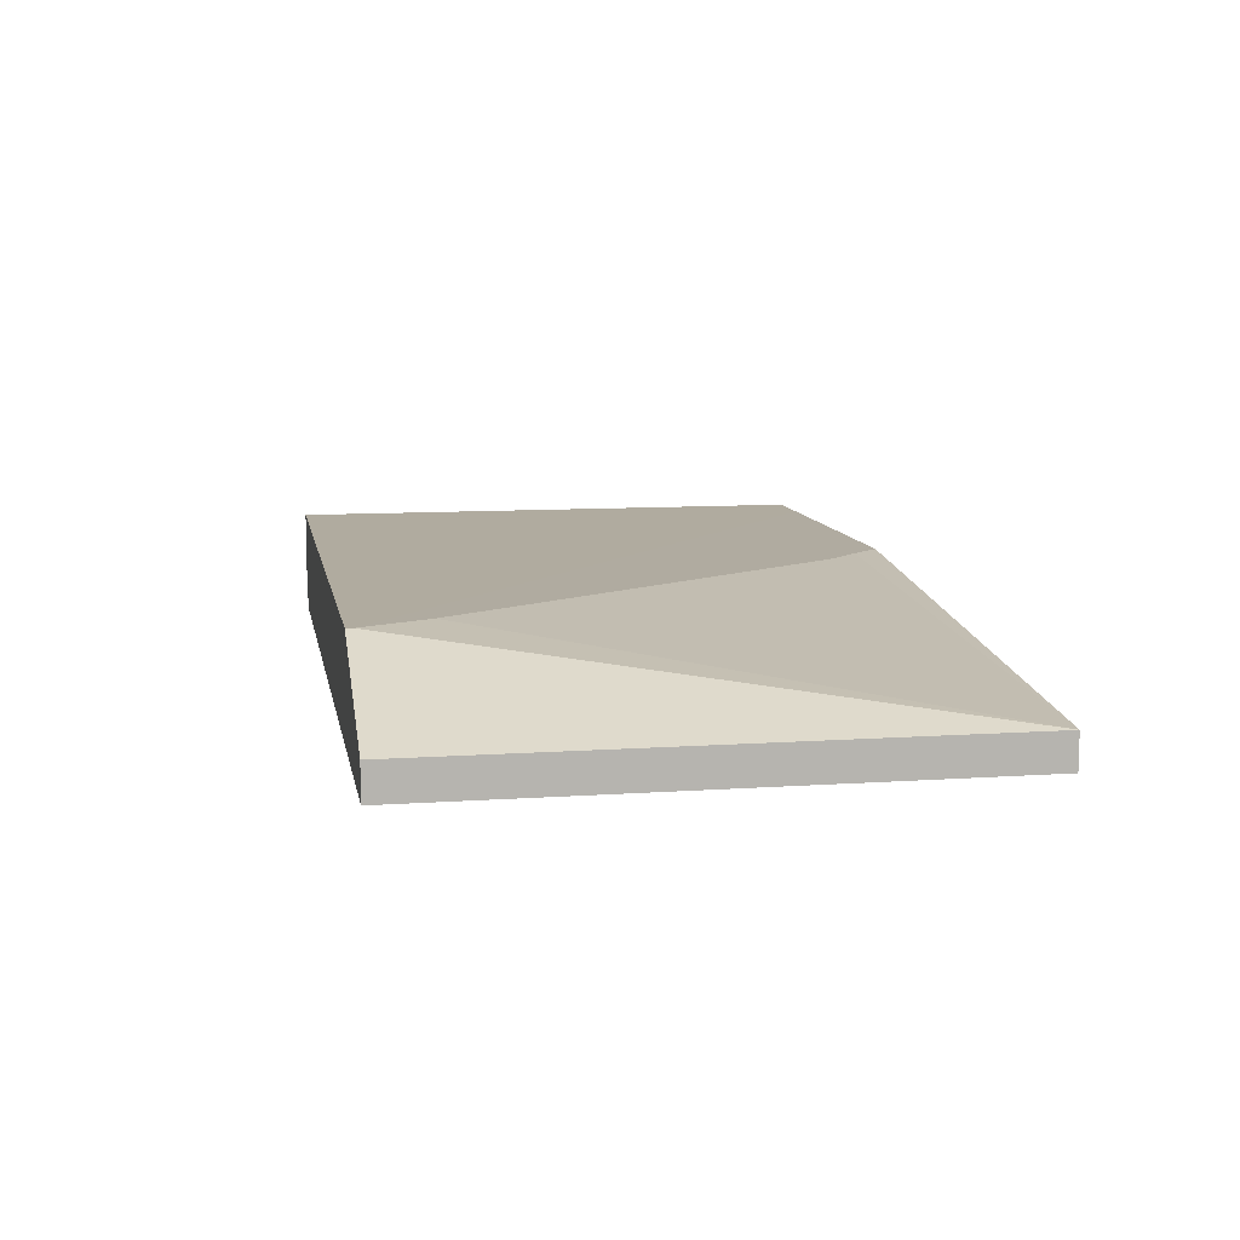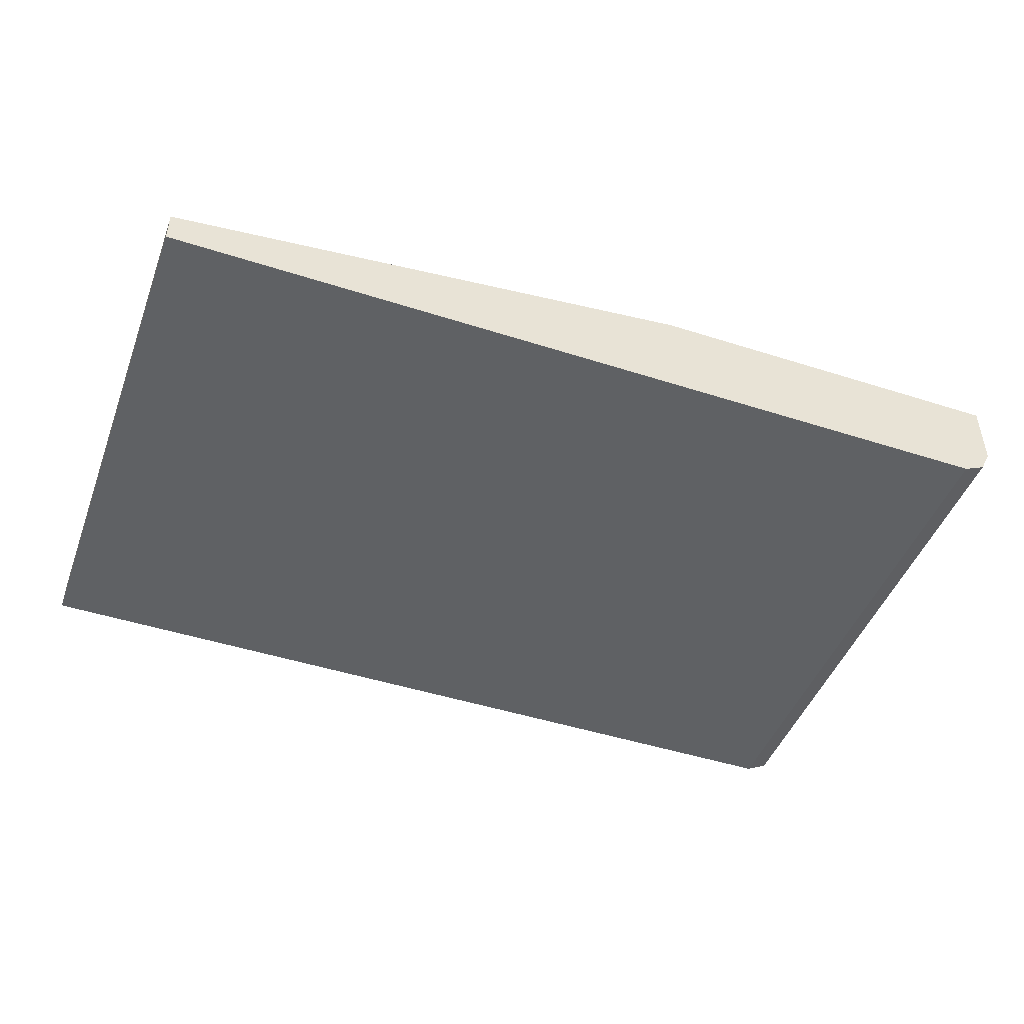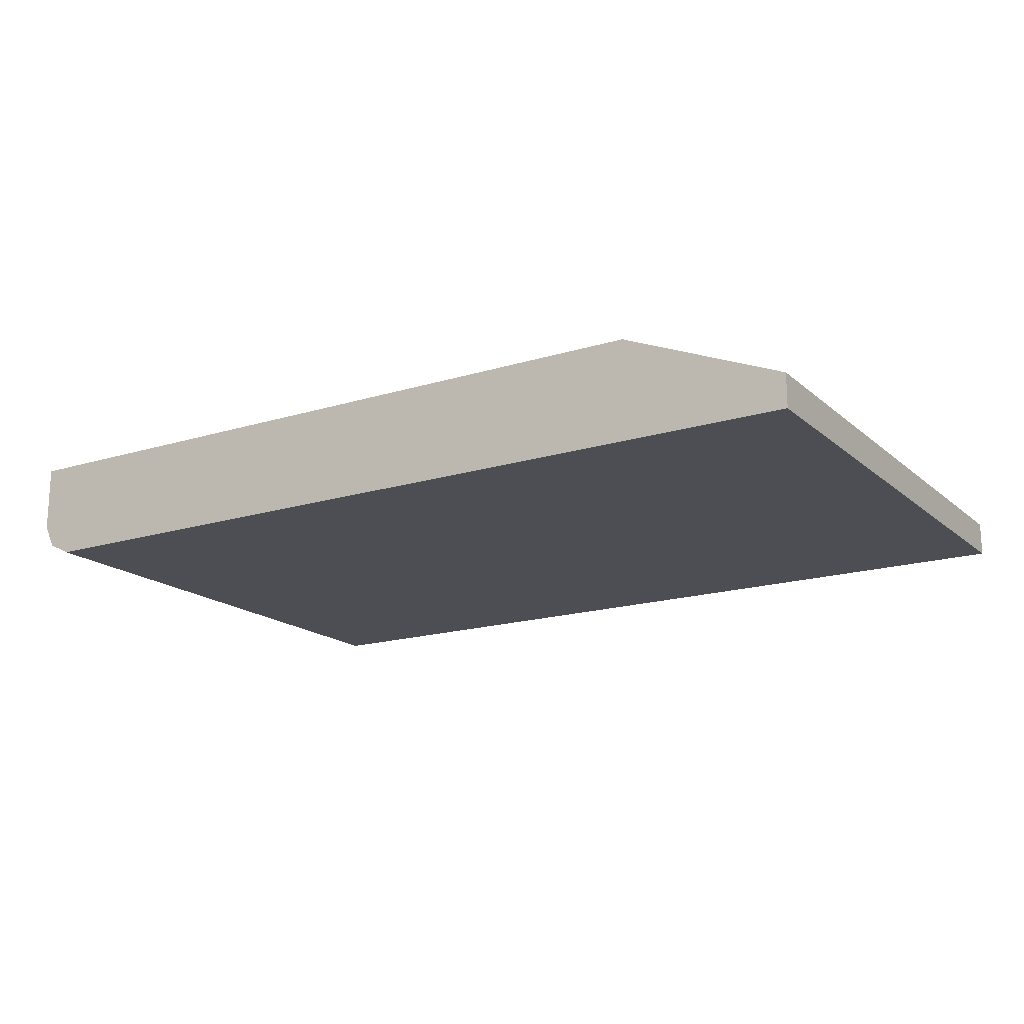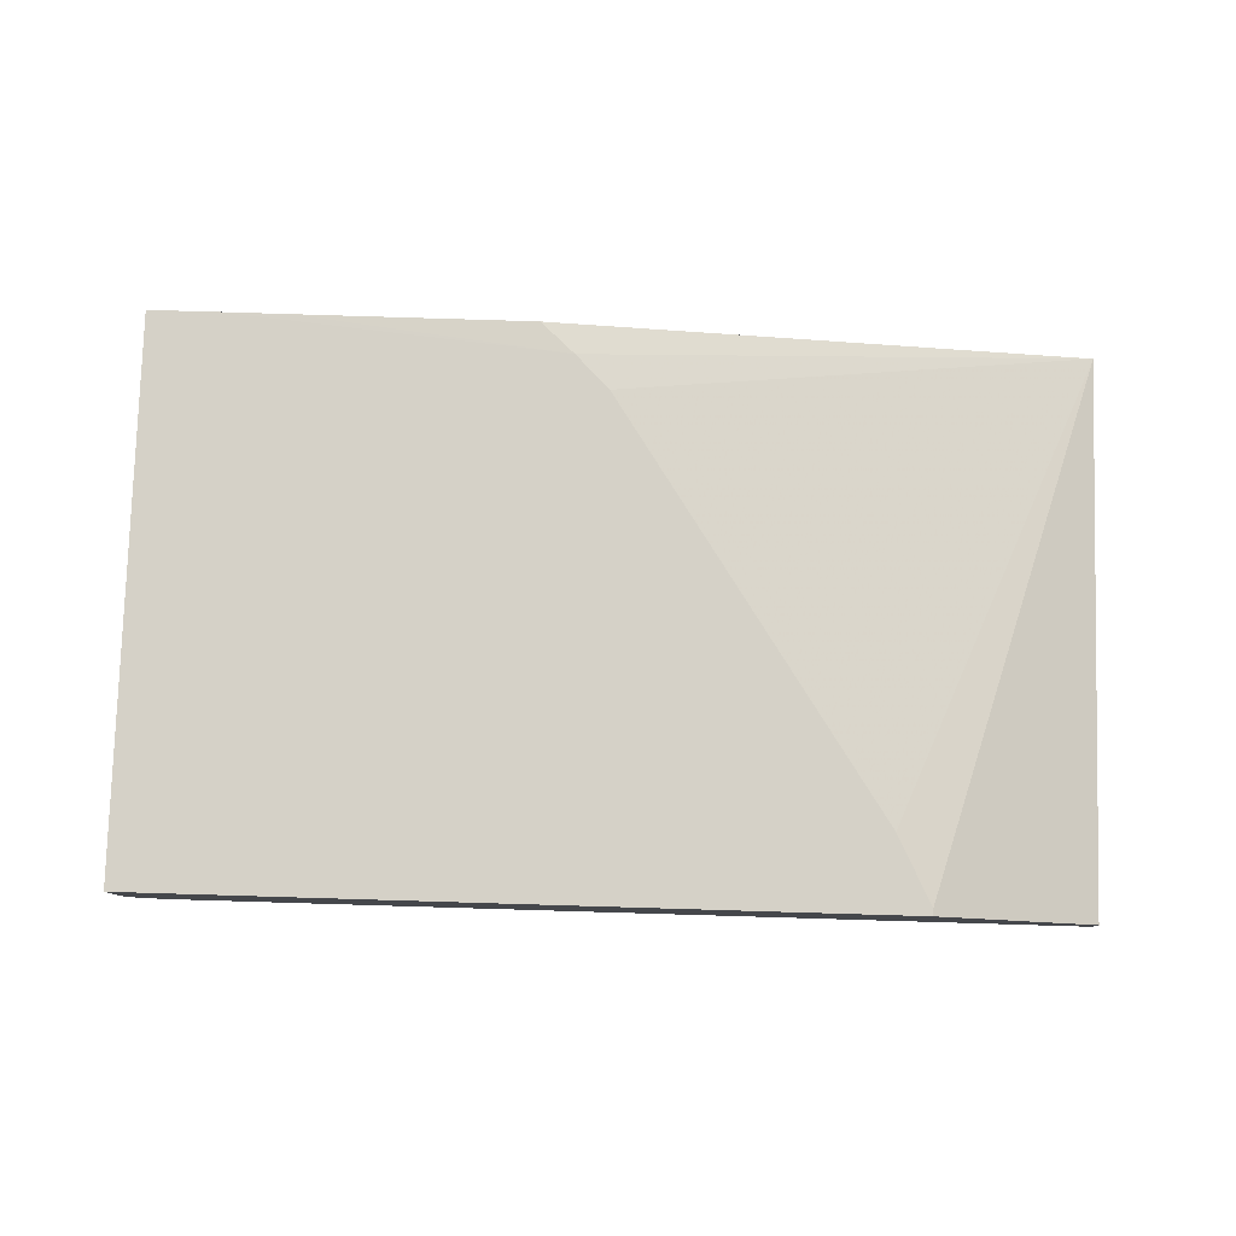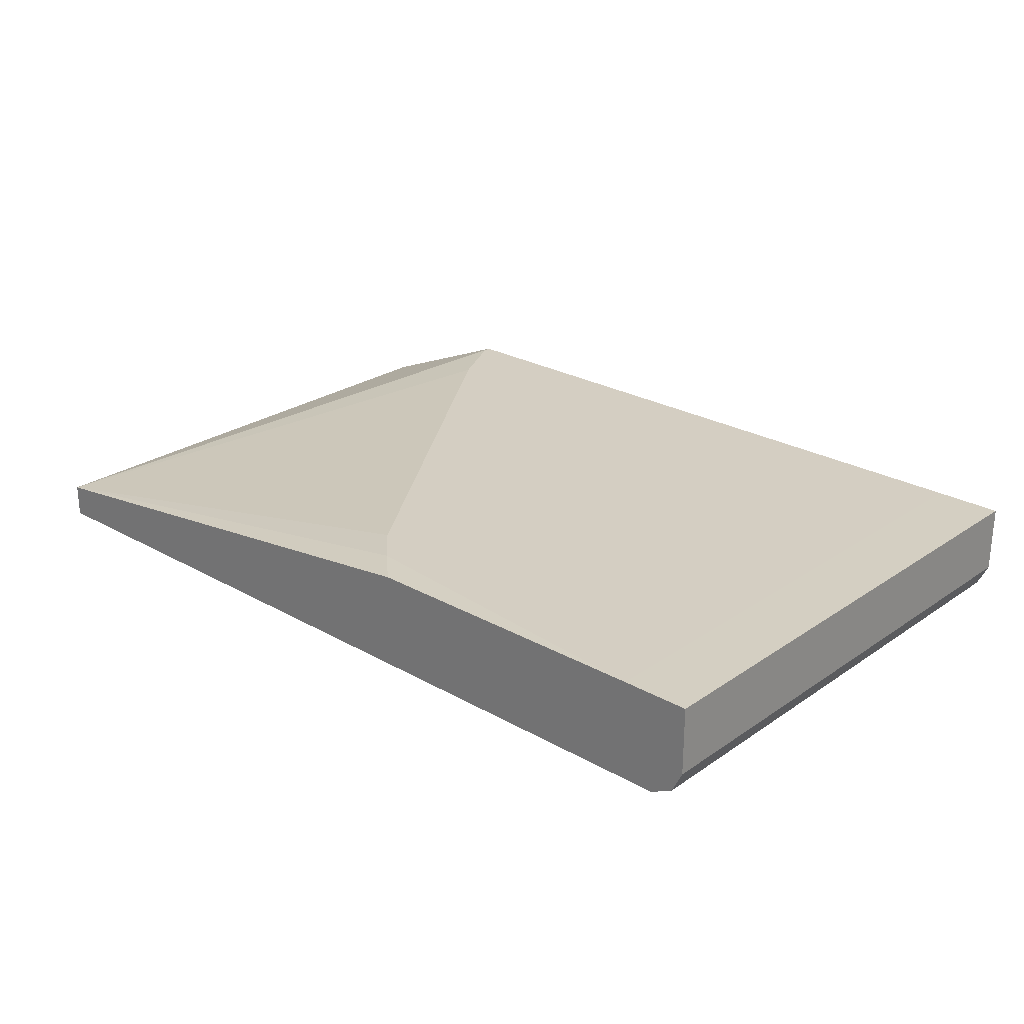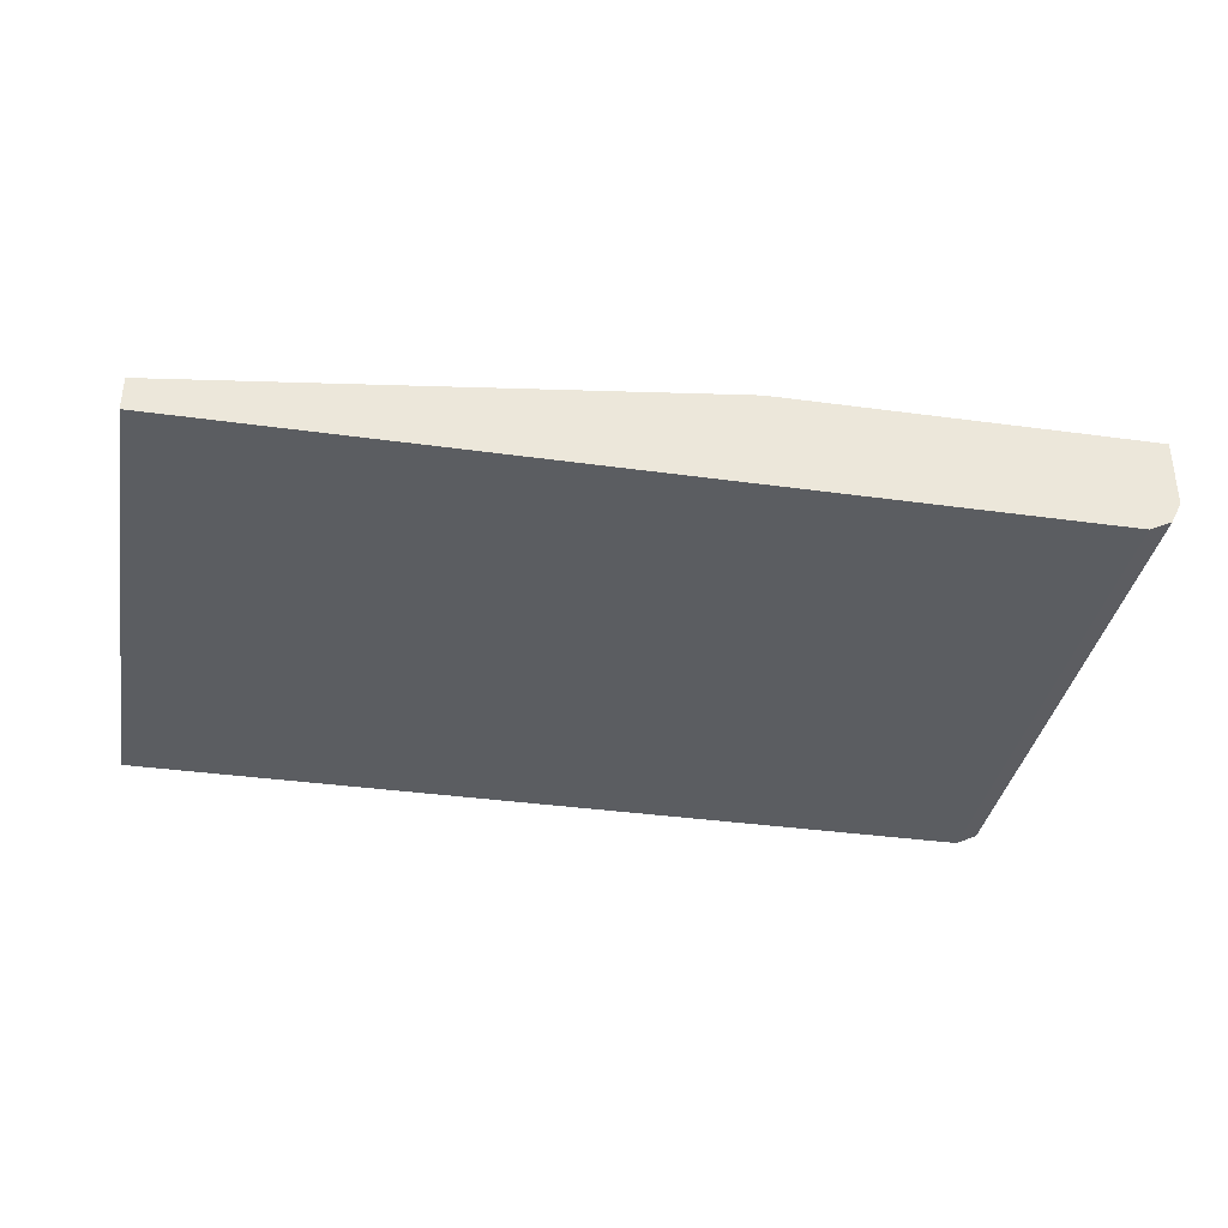
<metadata>
{"format":"obj","ext":"obj","renderer":"f3d","projection":"perspective","resolution":1024,"background":"white","views":[{"elev":9.7,"azim":79.6,"up":"+Y"},{"elev":-46.6,"azim":159.9,"up":"+Y"},{"elev":-17.3,"azim":31.7,"up":"+Y"},{"elev":79.5,"azim":1.7,"up":"+Y"},{"elev":25.4,"azim":-137.6,"up":"+Y"},{"elev":-36.1,"azim":169.7,"up":"+Y"}]}
</metadata>
<code>
v -0.02129 -0.144 0.2174
v -0.2699 -0.108 0.252
v -0.126 -0.108 0.4679
v -0.108 -0.108 0.5039
v -0.02129 -0.144 0.5076
v -0.02129 -0.162 0.2174
v -0.3059 -0.1085 0.2174
v -0.2879 -0.108 0.234
v -0.4679 -0.1078 0.2174
v -0.108 -0.108 0.5076
v -0.02129 -0.162 0.5076
v -0.4859 -0.162 0.2174
v -0.4319 -0.108 0.2174
v -0.5039 -0.1078 0.2174
v -0.4679 -0.1078 0.5076
v -0.4859 -0.162 0.5076
v -0.4979 -0.156 0.2174
v -0.5039 -0.144 0.2174
v -0.5039 -0.1078 0.5075
v -0.5035 -0.1078 0.5076
v -0.4979 -0.156 0.5076
v -0.5039 -0.144 0.5076
v -0.5039 -0.108 0.5076
f 7 13 8
f 6 16 12
f 6 11 16
f 5 22 21
f 5 21 16
f 5 23 22
f 8 13 9
f 5 16 11
f 9 14 19
f 17 22 18
f 9 20 15
f 12 16 21
f 12 21 17
f 14 18 22
f 14 22 23
f 14 23 19
f 17 21 22
f 19 23 20
f 5 20 23
f 9 19 20
f 5 15 20
f 4 15 10
f 1 4 10
f 1 2 3
f 1 3 4
f 1 10 5
f 1 5 11
f 1 11 6
f 1 12 17
f 1 17 18
f 1 18 14
f 1 6 12
f 1 9 13
f 4 9 15
f 1 14 9
f 2 9 3
f 2 8 9
f 3 9 4
f 1 7 8
f 1 13 7
f 1 8 2
f 5 10 15

</code>
